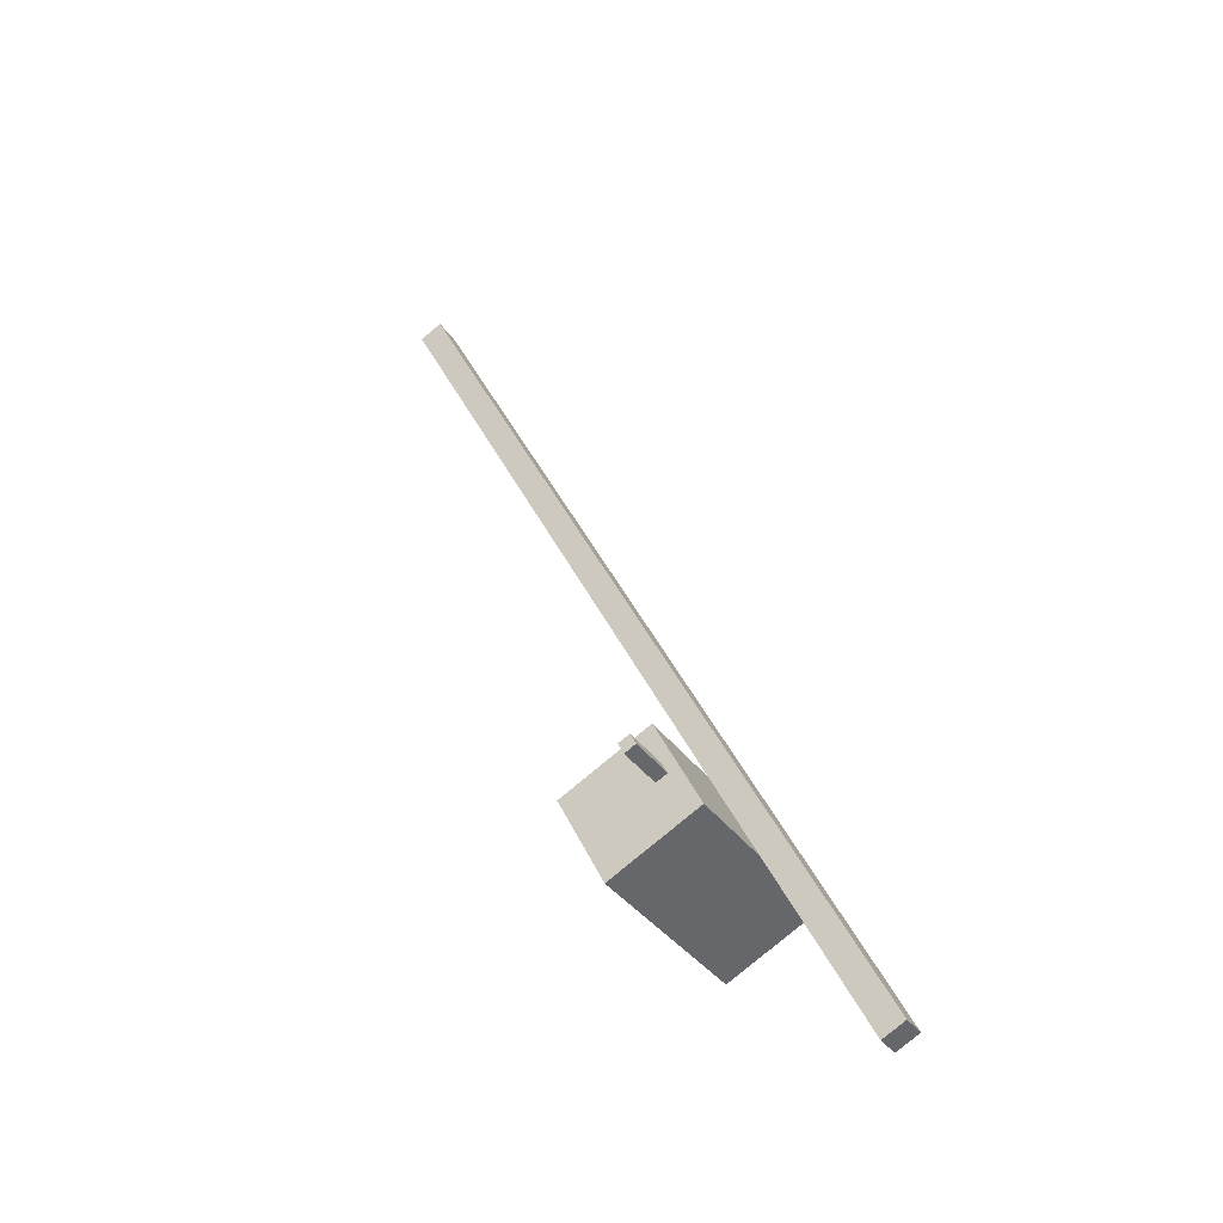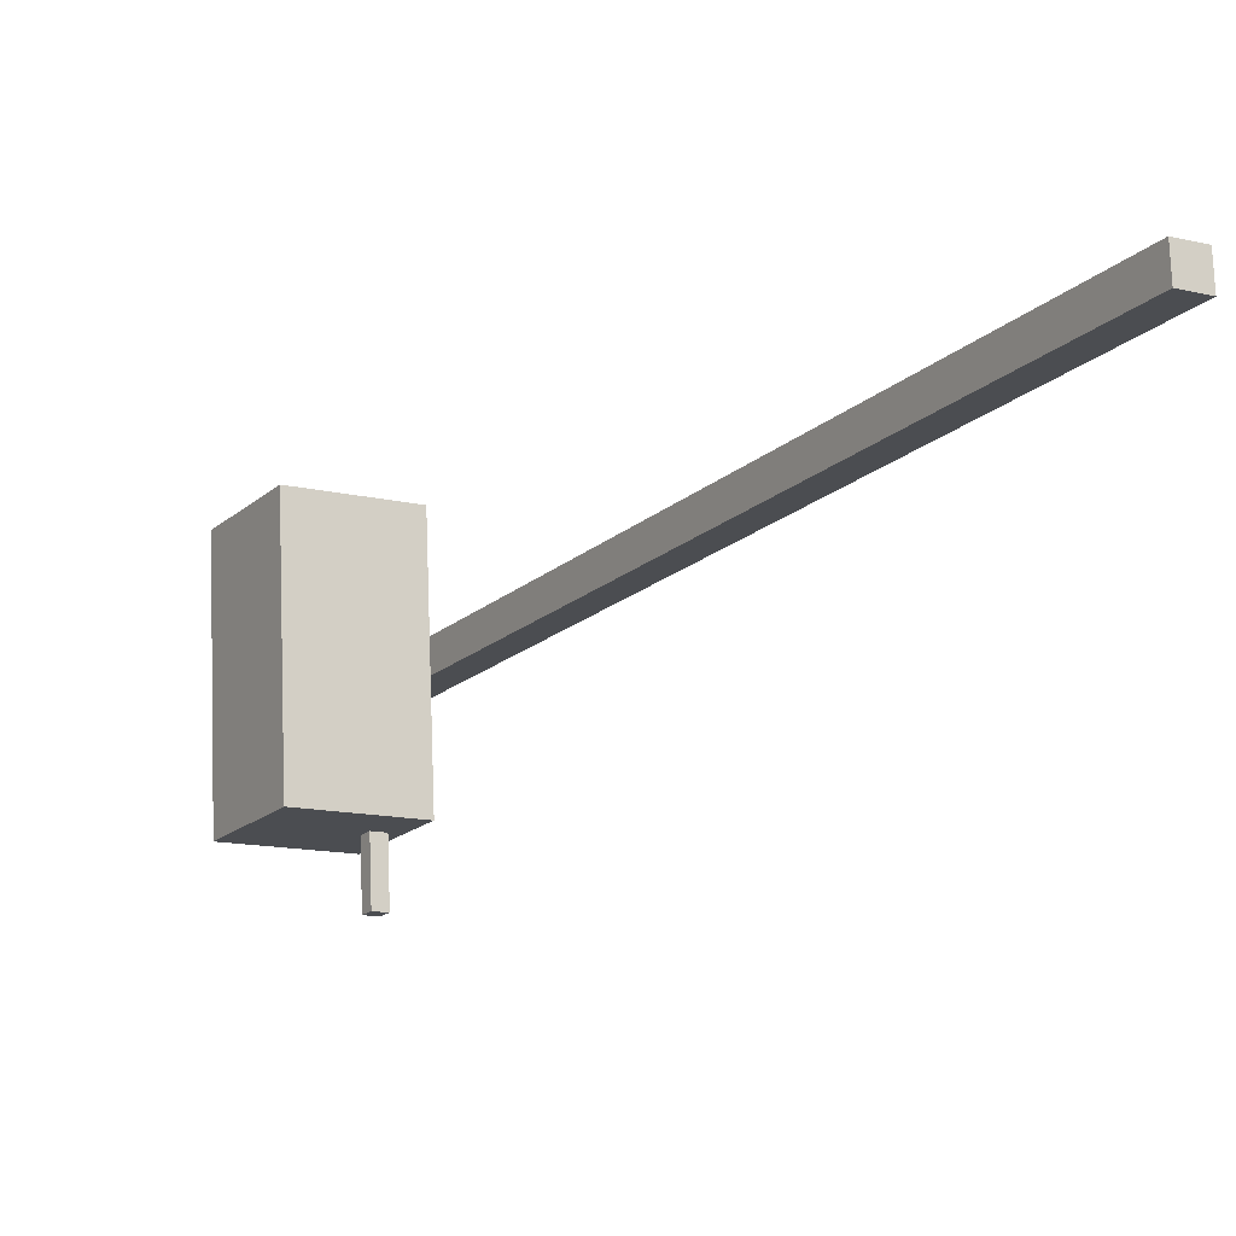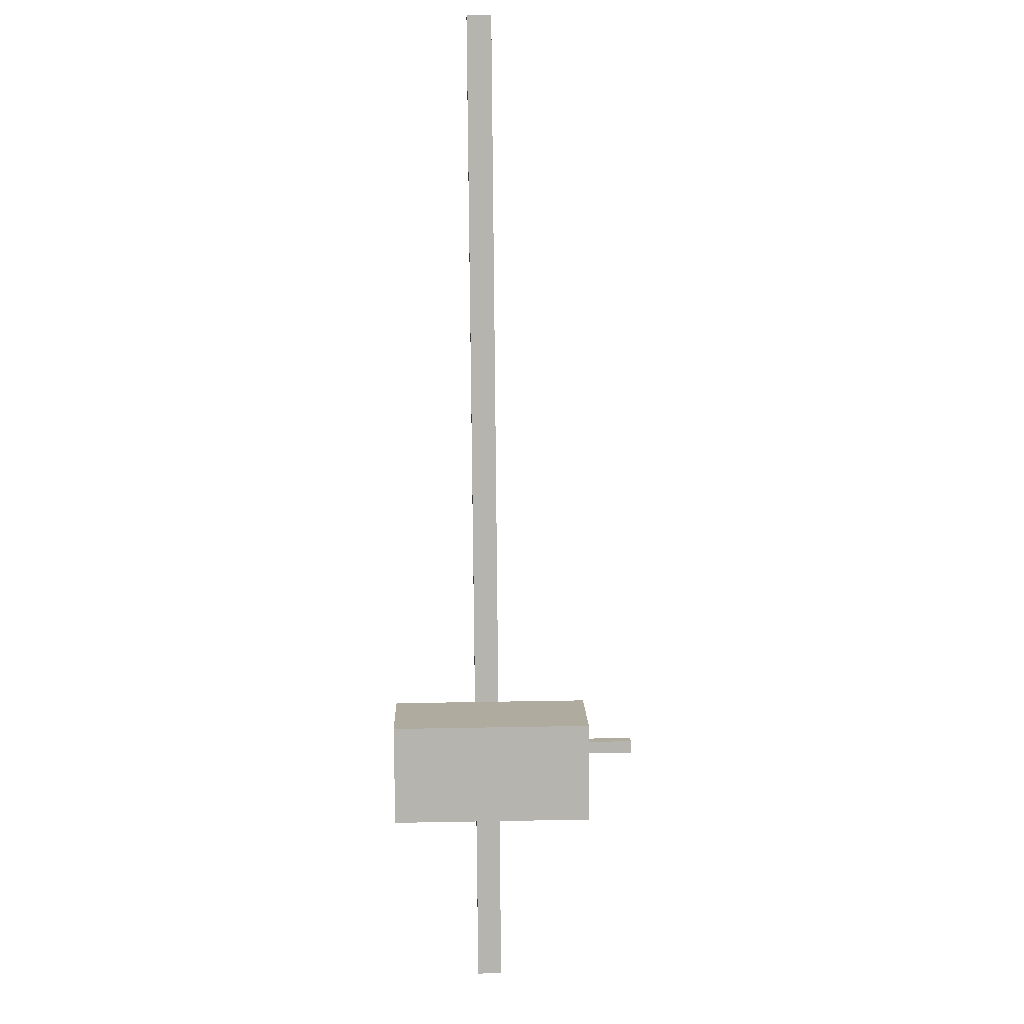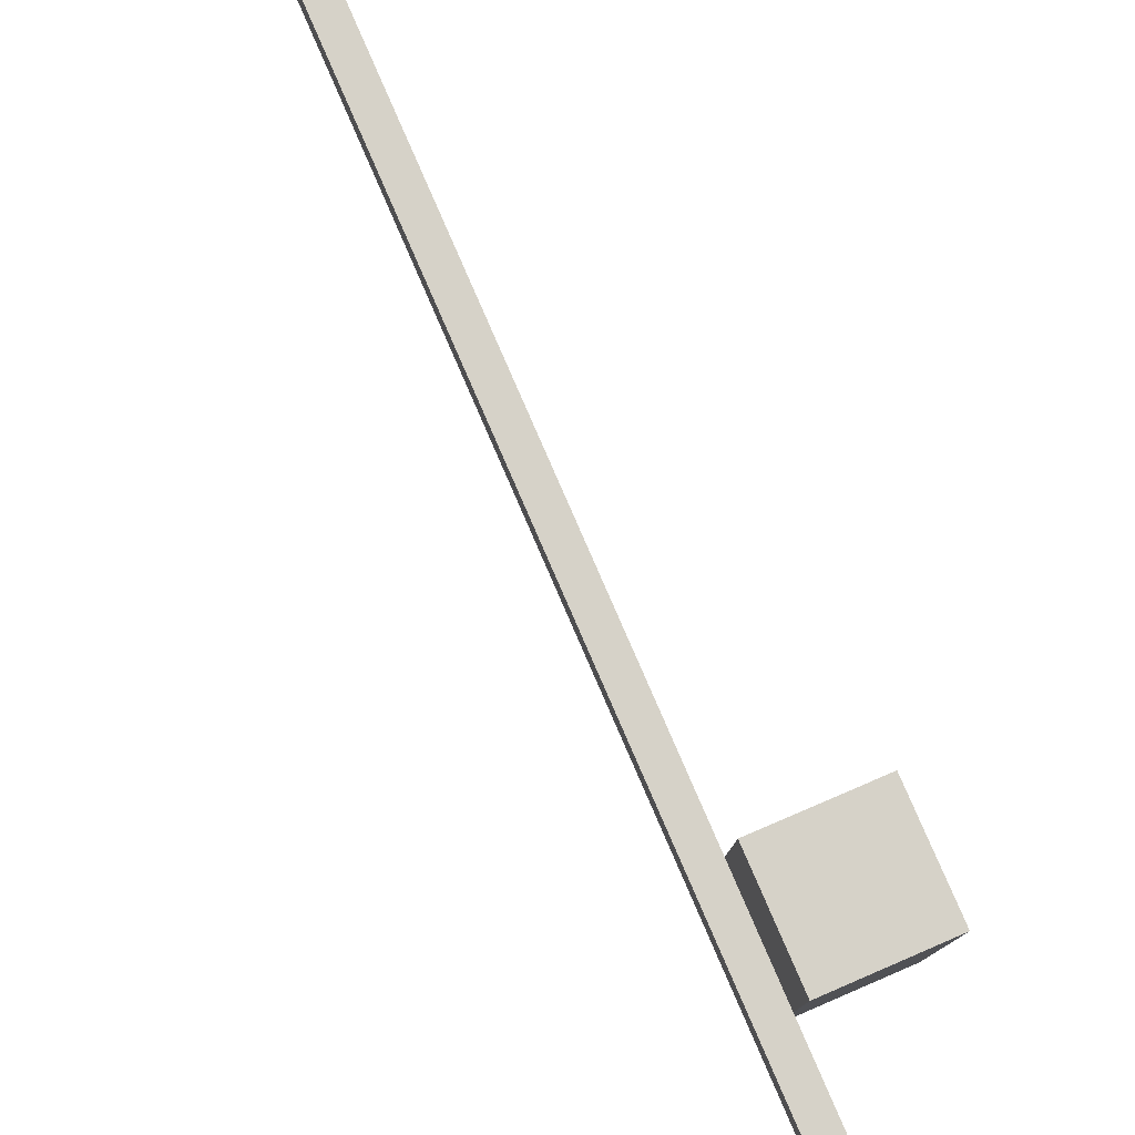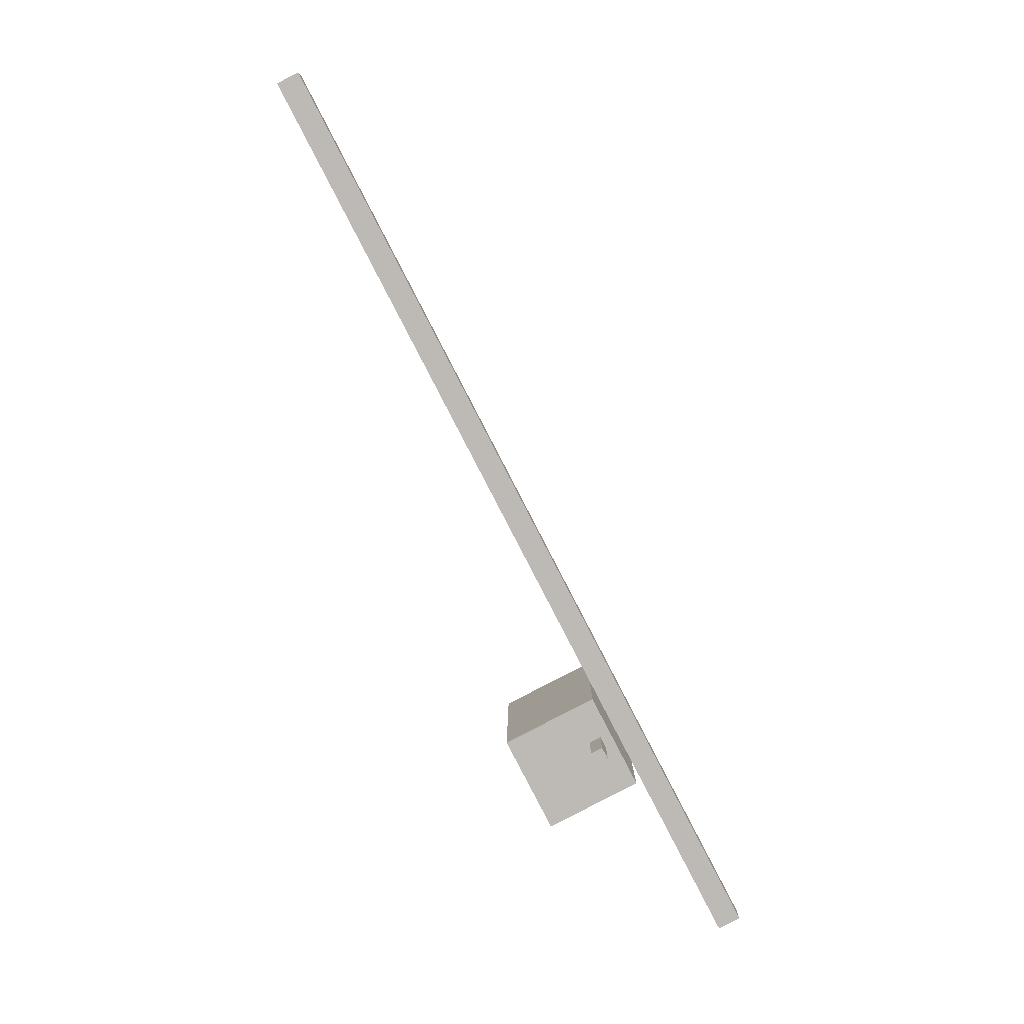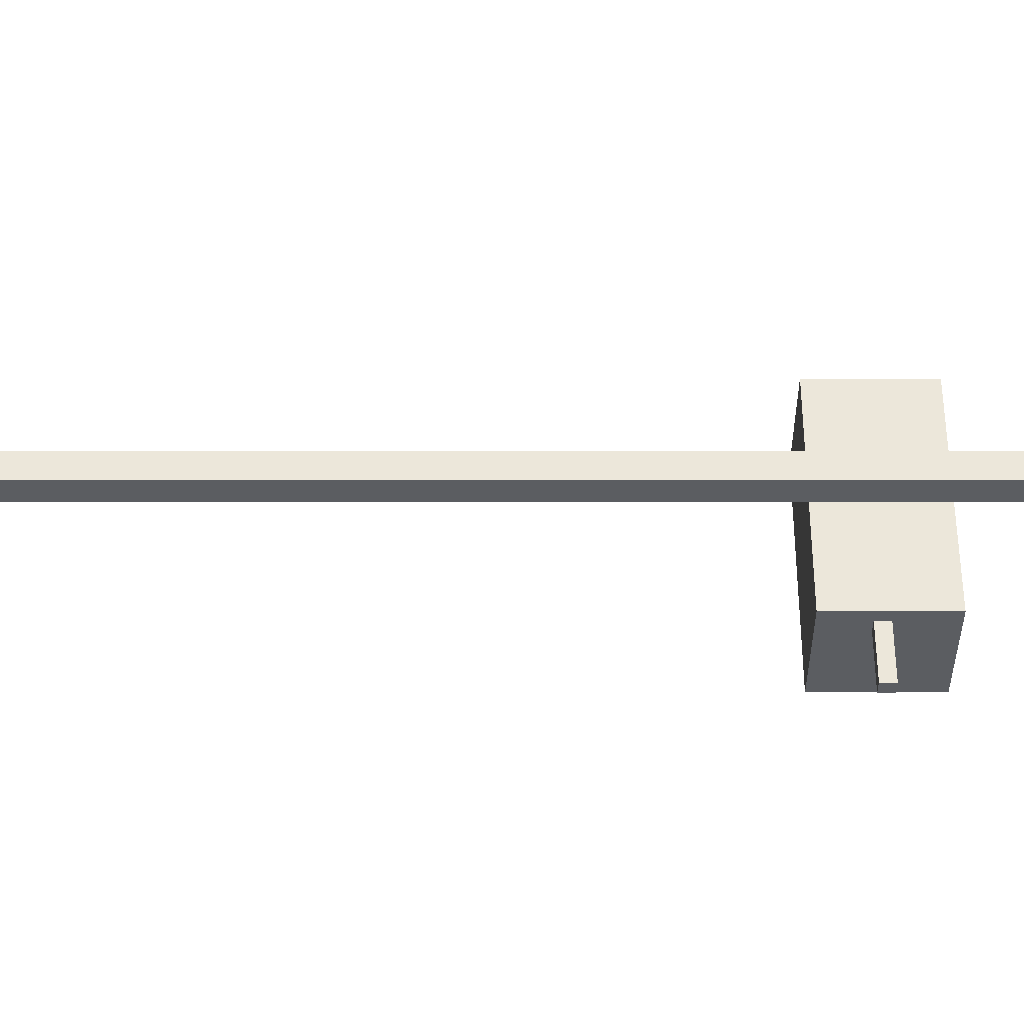
<metadata>
{"format":"obj","ext":"obj","renderer":"f3d","projection":"perspective","resolution":1024,"background":"white","views":[{"elev":-34.6,"azim":-147.3,"up":"+Y"},{"elev":-17.3,"azim":122.0,"up":"+Z"},{"elev":-17.9,"azim":91.1,"up":"+Y"},{"elev":79.3,"azim":-50.9,"up":"+Z"},{"elev":7.2,"azim":-177.3,"up":"+Y"},{"elev":-33.7,"azim":-117.5,"up":"+Z"}]}
</metadata>
<code>
o pole
v 1.423 3.505 -0.0379
v -0.9437 -1.04 -0.0379
v 1.534 3.448 -0.04336
v -0.8329 -1.098 -0.04336
v 1.428 3.503 0.08698
v -0.9388 -1.043 0.08698
v 1.538 3.445 0.08152
v -0.8281 -1.101 0.08152
f 2 1 3 4
f 7 5 6 8
f 5 1 2 6
f 4 3 7 8
f 3 1 5 7
f 6 2 4 8
o reel
v -0.1367 0.2764 -0.4974
v -0.3676 -0.1671 -0.4974
v 0.3064 0.04576 -0.5192
v 0.07549 -0.3977 -0.5192
v -0.09803 0.2563 0.5017
v -0.3289 -0.1872 0.5017
v 0.3451 0.02562 0.4799
v 0.1142 -0.4179 0.4799
f 10 9 11 12
f 15 13 14 16
f 13 9 10 14
f 12 11 15 16
f 11 9 13 15
f 14 10 12 16
o handle
v -0.1885 0.08132 -0.7484
v -0.2173 0.02588 -0.7484
v -0.1331 0.05249 -0.7512
v -0.162 -0.002947 -0.7512
v -0.2028 0.01833 -0.3738
v -0.174 0.07377 -0.3738
v -0.1475 -0.0105 -0.3765
v -0.1186 0.04494 -0.3765
f 20 23 21 18
f 19 20 18 17
f 24 19 17 22
f 23 24 22 21
f 22 17 18 21
f 23 20 19 24

</code>
